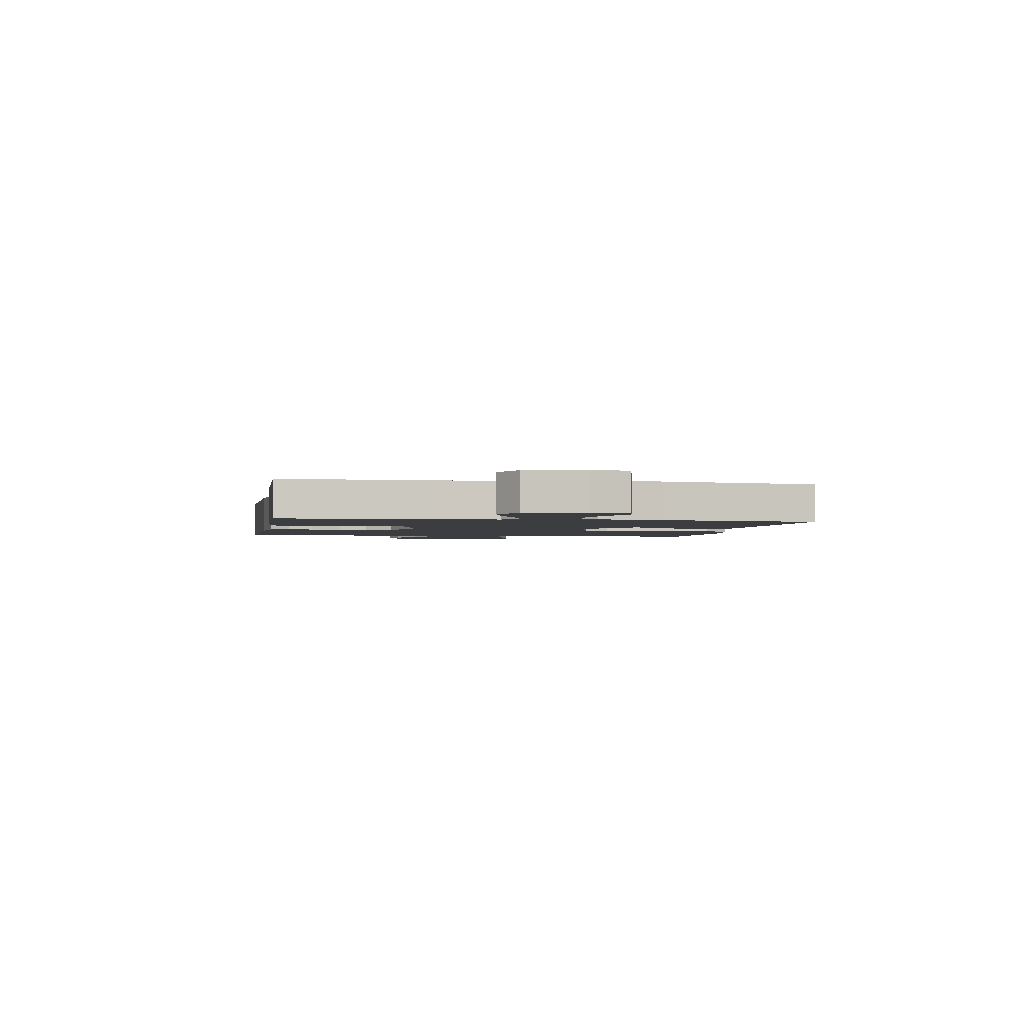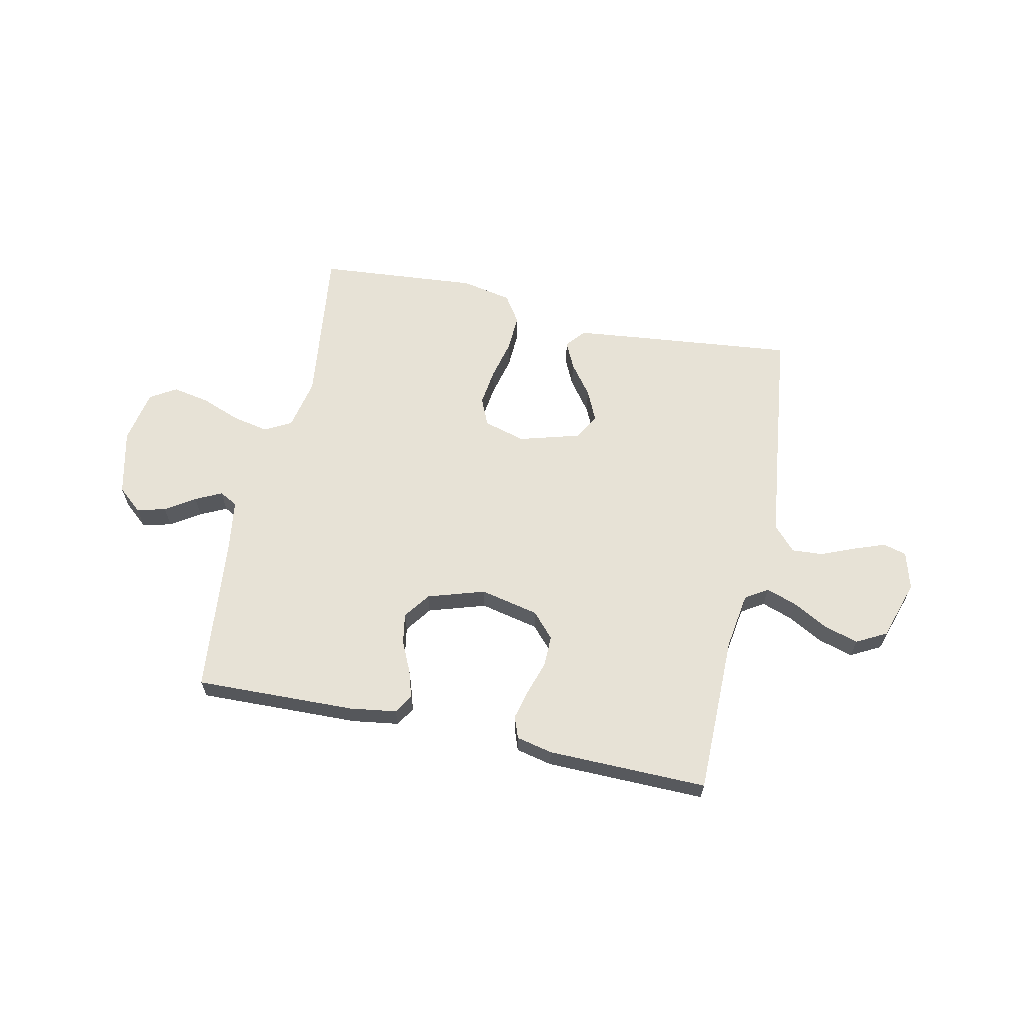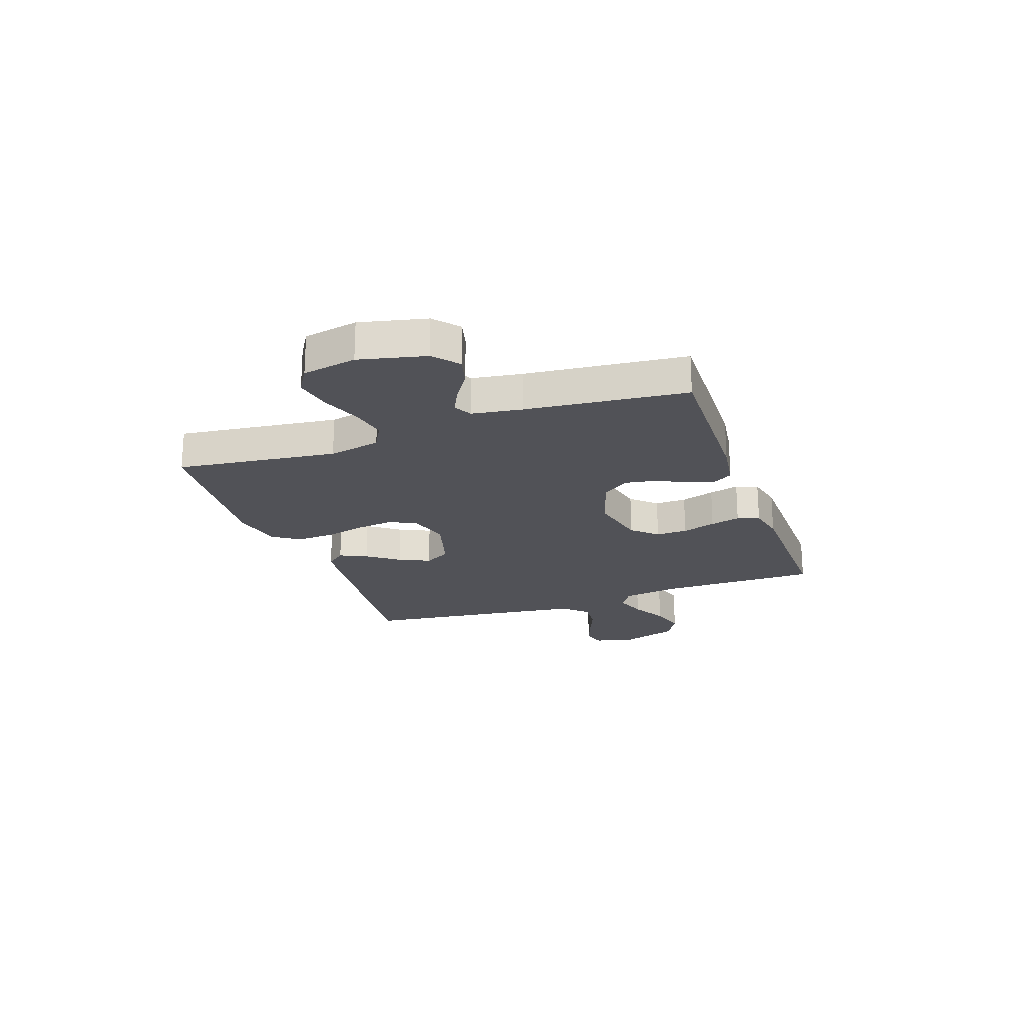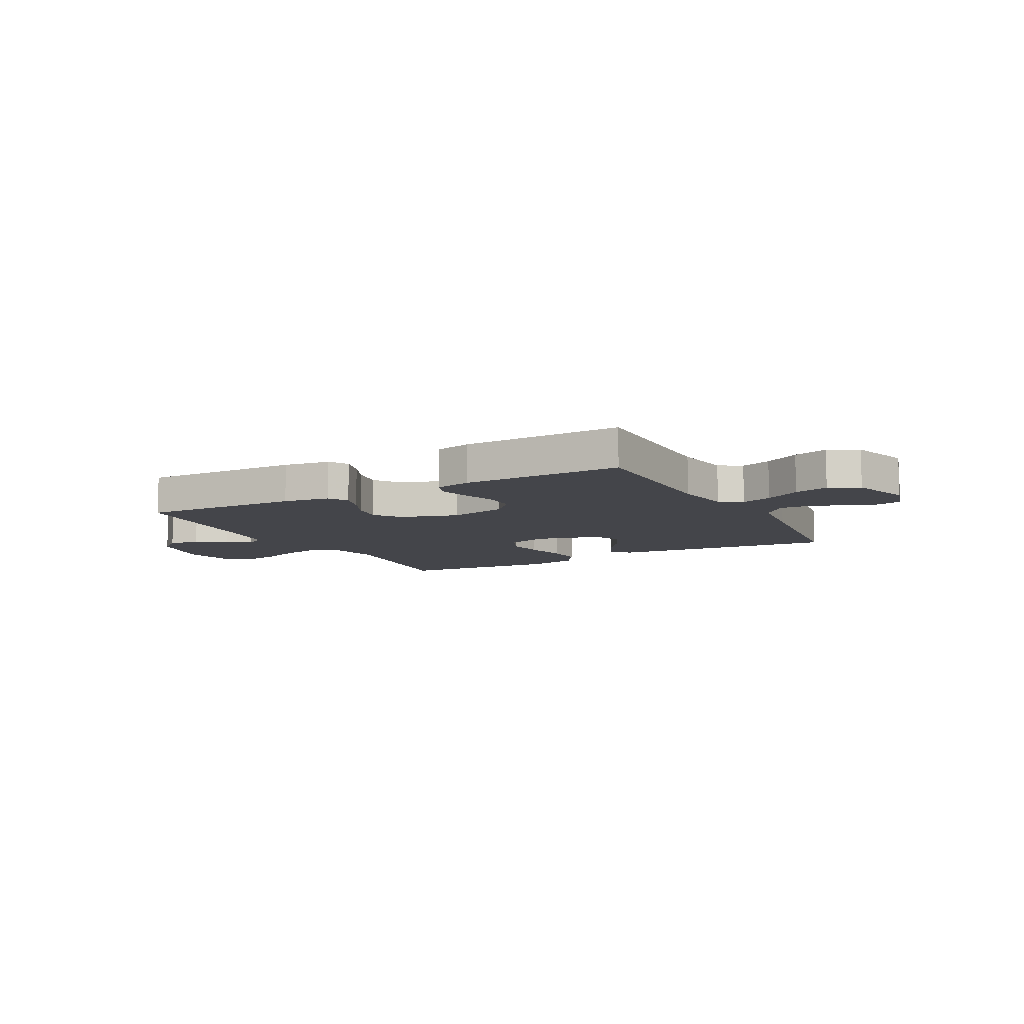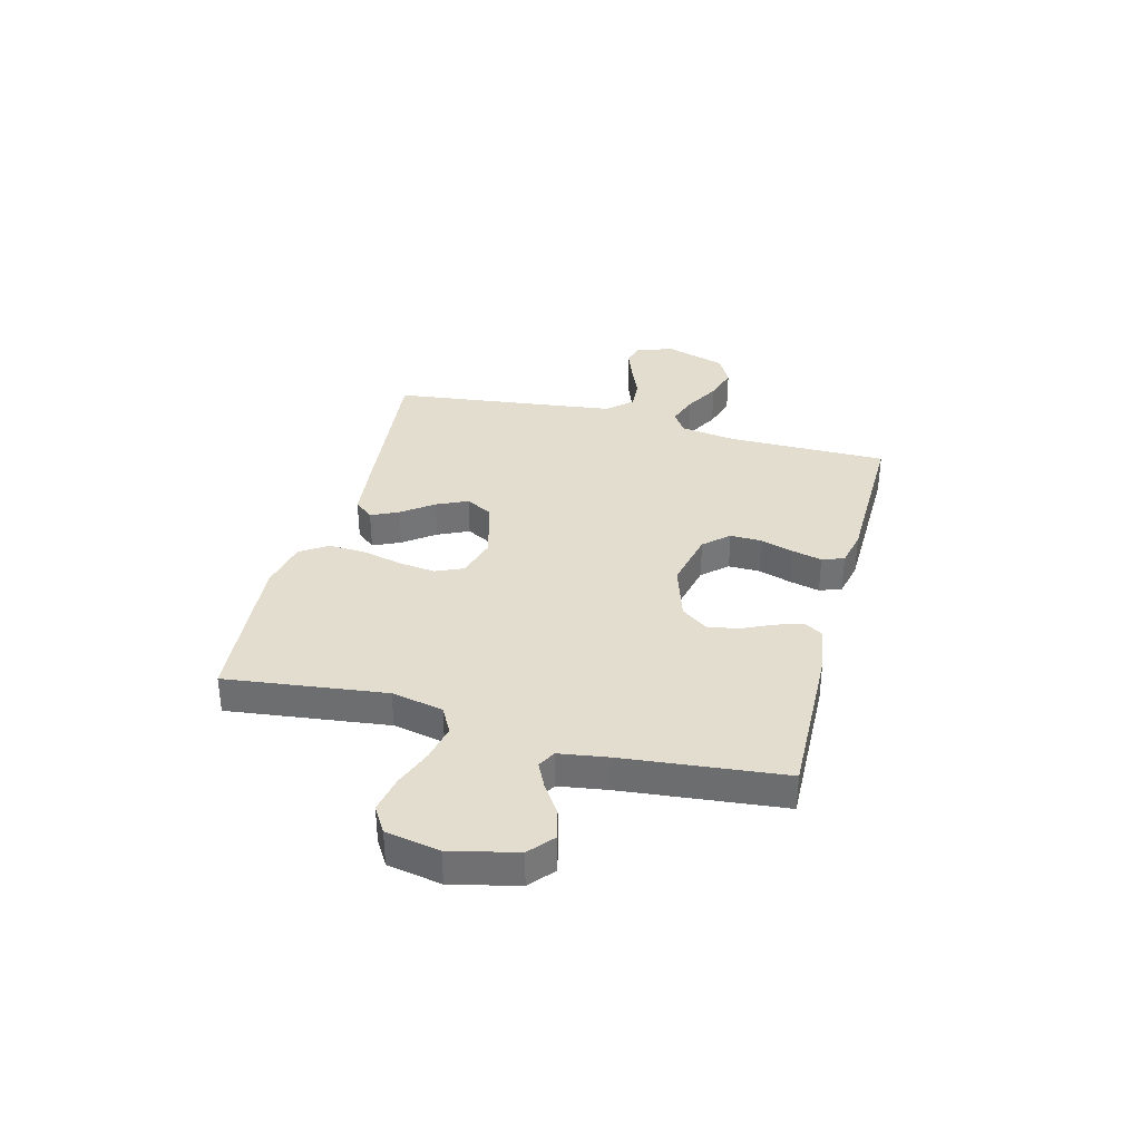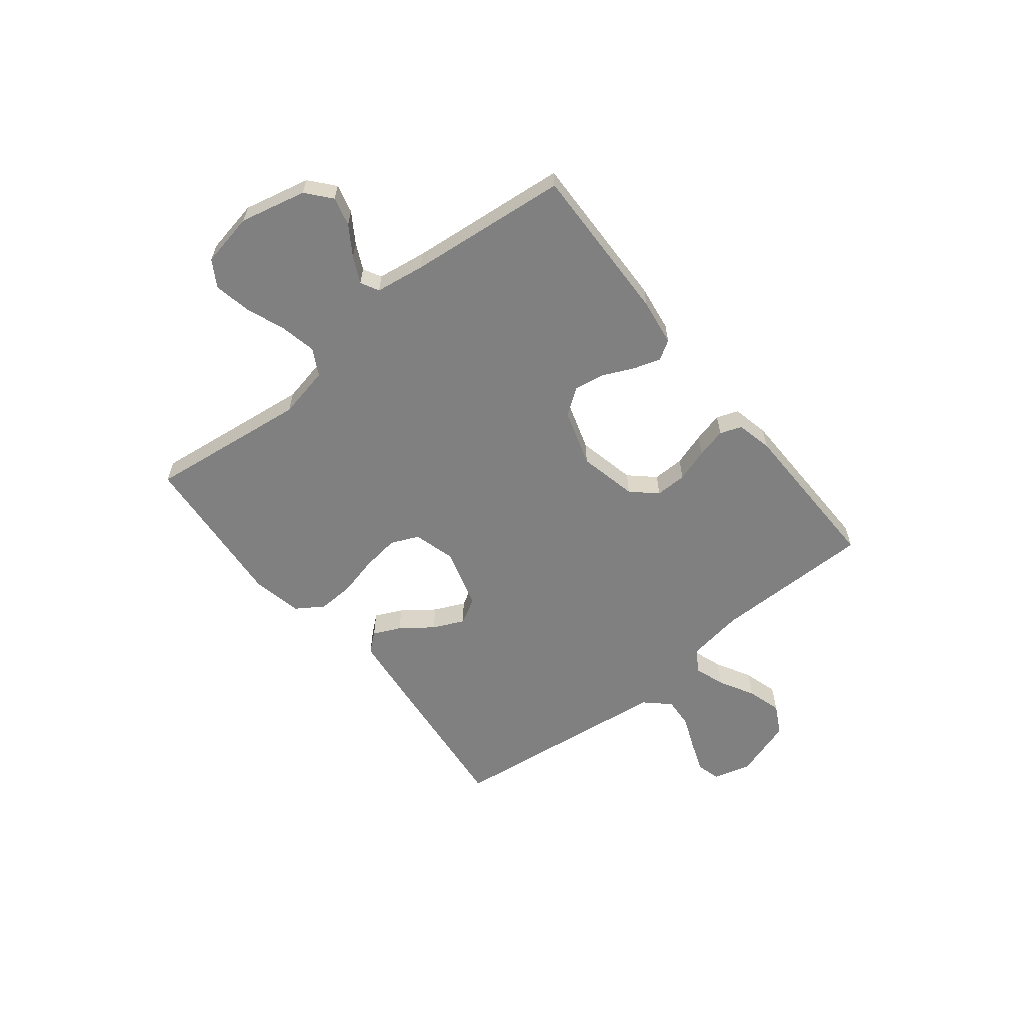
<metadata>
{"format":"obj","ext":"obj","renderer":"f3d","projection":"perspective","resolution":1024,"background":"white","views":[{"elev":-2.4,"azim":-99.9,"up":"+Y"},{"elev":63.1,"azim":-167.8,"up":"+Y"},{"elev":-21.5,"azim":109.5,"up":"+Y"},{"elev":-9.3,"azim":-151.4,"up":"+Y"},{"elev":34.8,"azim":104.7,"up":"+Y"},{"elev":-60.2,"azim":128.7,"up":"+Y"}]}
</metadata>
<code>
v -0.5 0.07 0.5
v -0.2 0.07 0.468
v -0.077 0.07 0.454
v -0.047 0.07 0.418
v -0.071 0.07 0.367
v -0.115 0.07 0.308
v -0.142 0.07 0.25
v -0.115 0.07 0.201
v 0 0.07 0.168
v 0.078 0.07 0.19
v 0.101 0.07 0.242
v 0.092 0.07 0.312
v 0.074 0.07 0.387
v 0.071 0.07 0.456
v 0.105 0.07 0.507
v 0.2 0.07 0.526
v 0.5 0.07 0.5
v 0.463 0.07 0.2
v 0.483 0.07 0.103
v 0.533 0.07 0.076
v 0.601 0.07 0.09
v 0.675 0.07 0.118
v 0.744 0.07 0.131
v 0.793 0.07 0.101
v 0.812 0.07 0
v 0.783 0.07 -0.124
v 0.737 0.07 -0.163
v 0.683 0.07 -0.149
v 0.628 0.07 -0.113
v 0.579 0.07 -0.089
v 0.545 0.07 -0.107
v 0.531 0.07 -0.2
v 0.5 0.07 -0.5
v 0.2 0.07 -0.491
v 0.112 0.07 -0.478
v 0.09 0.07 -0.442
v 0.106 0.07 -0.391
v 0.133 0.07 -0.333
v 0.143 0.07 -0.276
v 0.107 0.07 -0.226
v 0 0.07 -0.192
v -0.11 0.07 -0.216
v -0.152 0.07 -0.262
v -0.151 0.07 -0.321
v -0.131 0.07 -0.384
v -0.117 0.07 -0.44
v -0.132 0.07 -0.481
v -0.2 0.07 -0.496
v -0.5 0.07 -0.5
v -0.5 0.07 -0.2
v -0.516 0.07 -0.094
v -0.558 0.07 -0.067
v -0.616 0.07 -0.087
v -0.682 0.07 -0.123
v -0.747 0.07 -0.142
v -0.803 0.07 -0.112
v -0.839 0.07 0
v -0.819 0.07 0.071
v -0.775 0.07 0.083
v -0.716 0.07 0.061
v -0.653 0.07 0.035
v -0.595 0.07 0.031
v -0.553 0.07 0.076
v -0.537 0.07 0.2
v -0.5 0 0.5
v -0.2 0 0.468
v -0.077 0 0.454
v -0.047 0 0.418
v -0.071 0 0.367
v -0.115 0 0.308
v -0.142 0 0.25
v -0.115 0 0.201
v 0 0 0.168
v 0.078 0 0.19
v 0.101 0 0.242
v 0.092 0 0.312
v 0.074 0 0.387
v 0.071 0 0.456
v 0.105 0 0.507
v 0.2 0 0.526
v 0.5 0 0.5
v 0.463 0 0.2
v 0.483 0 0.103
v 0.533 0 0.076
v 0.601 0 0.09
v 0.675 0 0.118
v 0.744 0 0.131
v 0.793 0 0.101
v 0.812 0 0
v 0.783 0 -0.124
v 0.737 0 -0.163
v 0.683 0 -0.149
v 0.628 0 -0.113
v 0.579 0 -0.089
v 0.545 0 -0.107
v 0.531 0 -0.2
v 0.5 0 -0.5
v 0.2 0 -0.491
v 0.112 0 -0.478
v 0.09 0 -0.442
v 0.106 0 -0.391
v 0.133 0 -0.333
v 0.143 0 -0.276
v 0.107 0 -0.226
v 0 0 -0.192
v -0.11 0 -0.216
v -0.152 0 -0.262
v -0.151 0 -0.321
v -0.131 0 -0.384
v -0.117 0 -0.44
v -0.132 0 -0.481
v -0.2 0 -0.496
v -0.5 0 -0.5
v -0.5 0 -0.2
v -0.516 0 -0.094
v -0.558 0 -0.067
v -0.616 0 -0.087
v -0.682 0 -0.123
v -0.747 0 -0.142
v -0.803 0 -0.112
v -0.839 0 0
v -0.819 0 0.071
v -0.775 0 0.083
v -0.716 0 0.061
v -0.653 0 0.035
v -0.595 0 0.031
v -0.553 0 0.076
v -0.537 0 0.2
f 58 59 60 61
f 56 57 58 61
f 56 61 62
f 53 54 55 56
f 52 53 56 62
f 51 52 62 63
f 47 48 49 50
f 47 50 51
f 44 45 46 47
f 44 47 51 63
f 35 36 37 38
f 35 38 39
f 32 33 34 35
f 31 32 35 39
f 30 31 39 40
f 26 27 28 29
f 26 29 30
f 25 26 30
f 21 22 23 24
f 20 21 24 25
f 15 16 17 18
f 15 18 19
f 12 13 14 15
f 11 12 15 19
f 10 11 19 20
f 3 4 5 6
f 3 6 7
f 64 1 2 3
f 64 3 7
f 43 44 63 64
f 42 43 64 7
f 41 42 7 8
f 40 41 8 9
f 20 25 30 40
f 9 10 20 40
f 125 124 123 122
f 125 122 121 120
f 126 125 120
f 120 119 118 117
f 126 120 117 116
f 127 126 116 115
f 114 113 112 111
f 115 114 111
f 111 110 109 108
f 127 115 111 108
f 102 101 100 99
f 103 102 99
f 99 98 97 96
f 103 99 96 95
f 104 103 95 94
f 93 92 91 90
f 94 93 90
f 94 90 89
f 88 87 86 85
f 89 88 85 84
f 82 81 80 79
f 83 82 79
f 79 78 77 76
f 83 79 76 75
f 84 83 75 74
f 70 69 68 67
f 71 70 67
f 67 66 65 128
f 71 67 128
f 128 127 108 107
f 71 128 107 106
f 72 71 106 105
f 73 72 105 104
f 104 94 89 84
f 104 84 74 73
f 1 65 66 2
f 2 66 67 3
f 3 67 68 4
f 4 68 69 5
f 5 69 70 6
f 6 70 71 7
f 7 71 72 8
f 8 72 73 9
f 9 73 74 10
f 10 74 75 11
f 11 75 76 12
f 12 76 77 13
f 13 77 78 14
f 14 78 79 15
f 15 79 80 16
f 16 80 81 17
f 17 81 82 18
f 18 82 83 19
f 19 83 84 20
f 20 84 85 21
f 21 85 86 22
f 22 86 87 23
f 23 87 88 24
f 24 88 89 25
f 25 89 90 26
f 26 90 91 27
f 27 91 92 28
f 28 92 93 29
f 29 93 94 30
f 30 94 95 31
f 31 95 96 32
f 32 96 97 33
f 33 97 98 34
f 34 98 99 35
f 35 99 100 36
f 36 100 101 37
f 37 101 102 38
f 38 102 103 39
f 39 103 104 40
f 40 104 105 41
f 41 105 106 42
f 42 106 107 43
f 43 107 108 44
f 44 108 109 45
f 45 109 110 46
f 46 110 111 47
f 47 111 112 48
f 48 112 113 49
f 49 113 114 50
f 50 114 115 51
f 51 115 116 52
f 52 116 117 53
f 53 117 118 54
f 54 118 119 55
f 55 119 120 56
f 56 120 121 57
f 57 121 122 58
f 58 122 123 59
f 59 123 124 60
f 60 124 125 61
f 61 125 126 62
f 62 126 127 63
f 63 127 128 64
f 64 128 65 1

</code>
